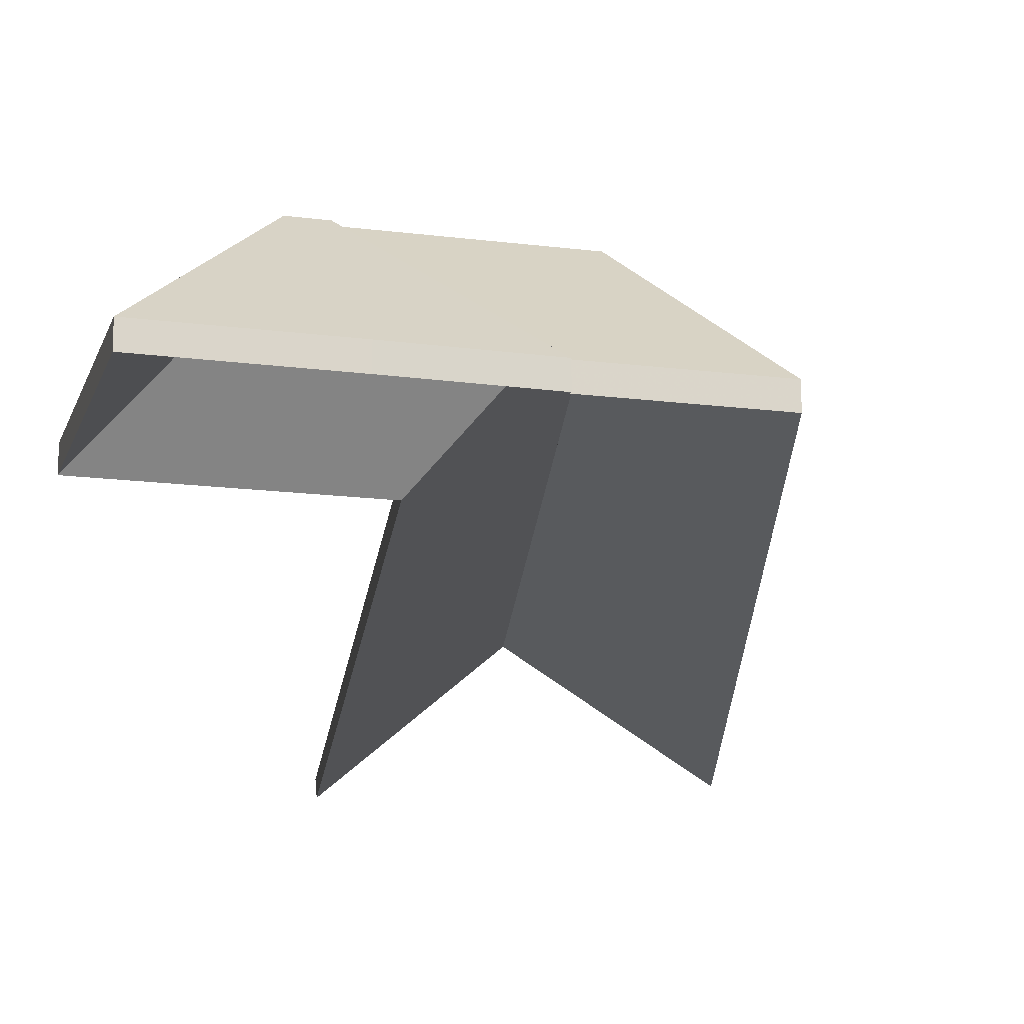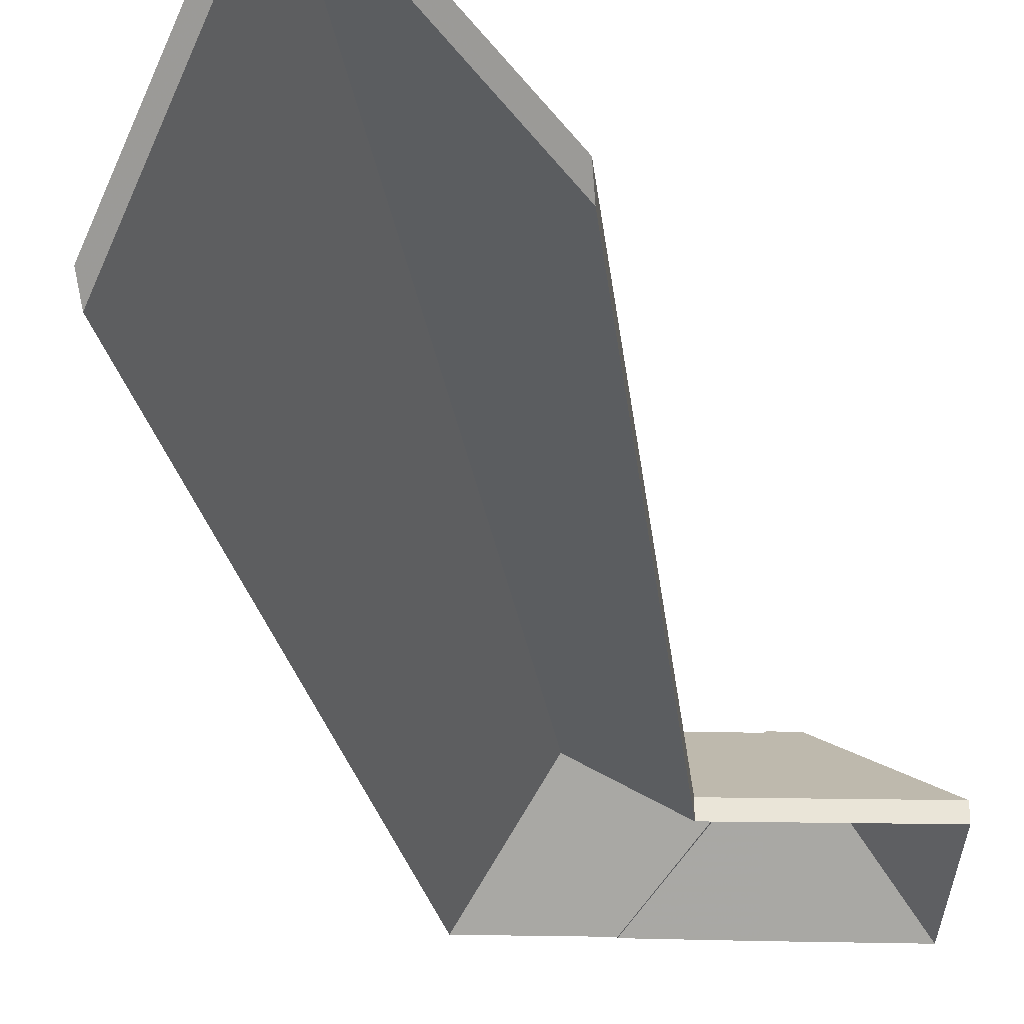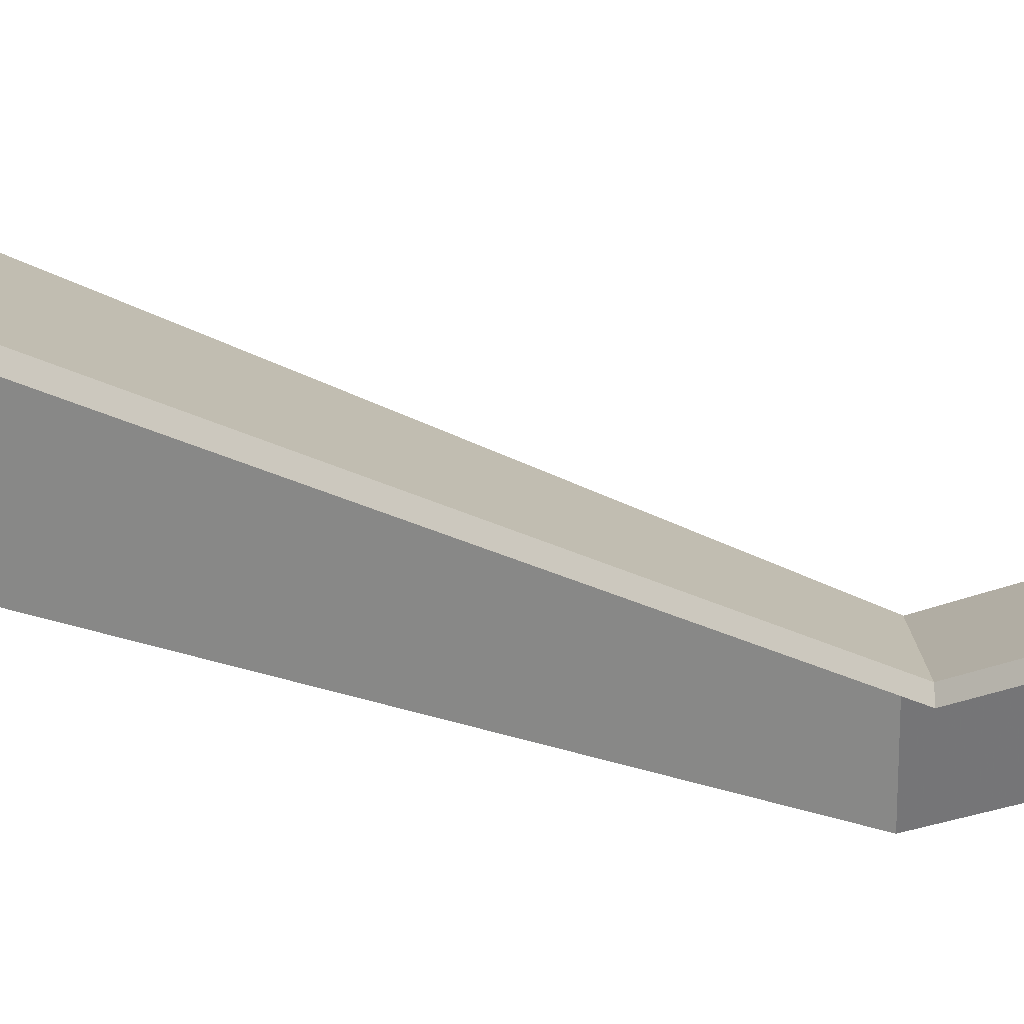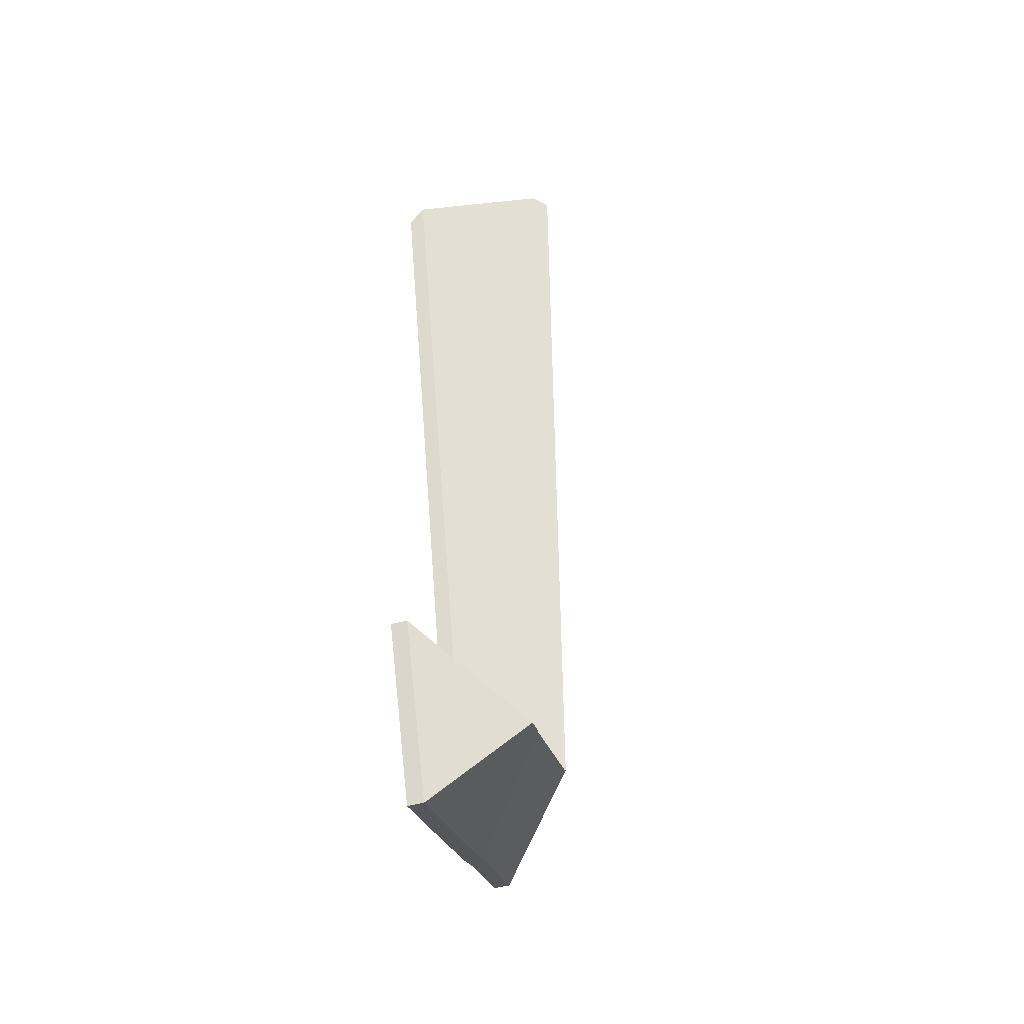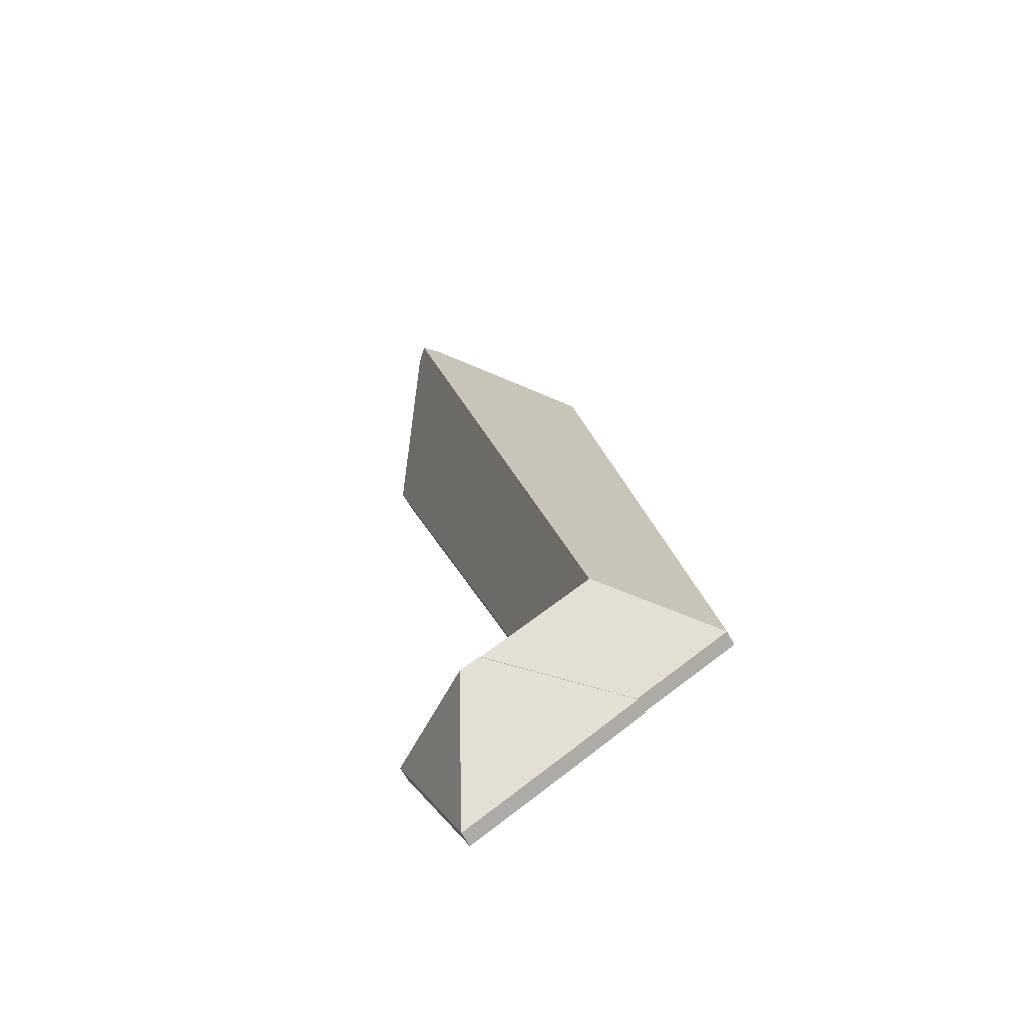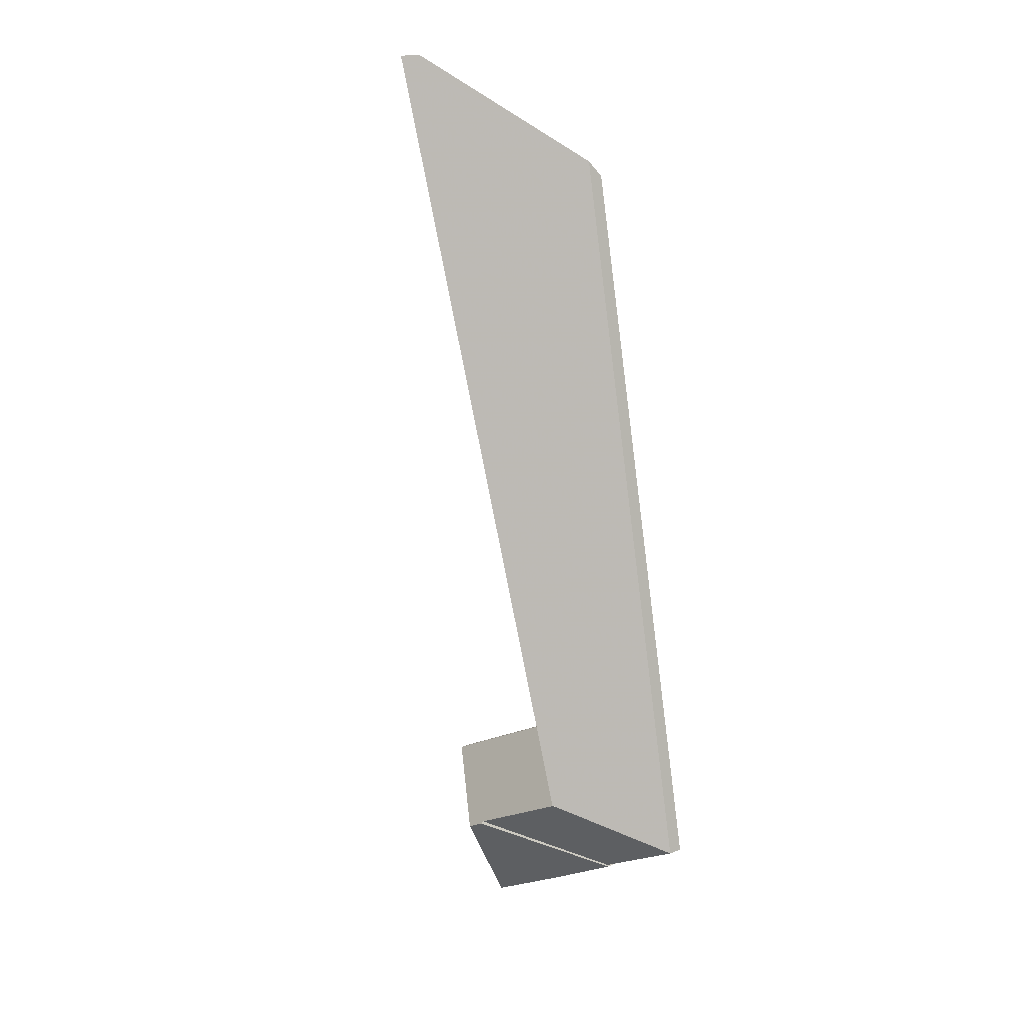
<metadata>
{"format":"obj","ext":"obj","renderer":"f3d","projection":"perspective","resolution":1024,"background":"white","views":[{"elev":-17.0,"azim":-169.8,"up":"+Y"},{"elev":-29.8,"azim":22.9,"up":"+Y"},{"elev":-23.3,"azim":63.9,"up":"+Y"},{"elev":-51.6,"azim":105.6,"up":"+Z"},{"elev":-65.6,"azim":-151.6,"up":"+Z"},{"elev":12.8,"azim":-132.3,"up":"+Z"}]}
</metadata>
<code>
v 0.009192 -0.05337 5.392
v 0.001879 -0.03863 5.412
v 0.02134 -0.05337 5.419
v 0.009192 -0.05337 5.392
v 0.02134 -0.05337 5.419
v 0.02134 -0.056 5.419
v 0.009192 -0.056 5.392
v 0.001879 -0.03863 5.412
v 0.009192 -0.05337 5.392
v 0.009192 -0.056 5.392
v 0.001879 -0.04126 5.412
v 0.02134 -0.05337 5.419
v 0.001879 -0.03863 5.412
v 0.001879 -0.04126 5.412
v 0.02134 -0.056 5.419
v 0.02134 -0.056 5.419
v 0.001879 -0.04126 5.412
v 0.009192 -0.056 5.392
v 0.02723 -0.056 5.534
v 0.01121 -0.03419 5.557
v -0.02091 -0.04158 5.423
v -0.02086 -0.04166 5.423
v -0.00354 -0.056 5.431
v 0.01128 -0.03389 5.557
v 0.0137 -0.03389 5.557
v 0.01128 -0.03154 5.557
v 0.01121 -0.03419 5.557
v 0.01128 -0.03389 5.557
v 0.01128 -0.03154 5.557
v -0.02091 -0.03895 5.423
v -0.02091 -0.04158 5.423
v -0.02091 -0.04158 5.423
v -0.02091 -0.03895 5.423
v -0.02086 -0.03903 5.423
v -0.02086 -0.04166 5.423
v -0.02086 -0.04166 5.423
v -0.02086 -0.03903 5.423
v -0.00354 -0.05337 5.431
v -0.00354 -0.056 5.431
v 0.02801 -0.05337 5.537
v 0.02723 -0.056 5.534
v -0.00354 -0.056 5.431
v -0.00354 -0.05337 5.431
v 0.0137 -0.03389 5.557
v 0.02801 -0.05337 5.537
v -0.00354 -0.05337 5.431
v -0.02086 -0.03903 5.423
v -0.02091 -0.03895 5.423
v 0.01128 -0.03154 5.557
v 0.001879 -0.03863 5.412
v -0.001431 -0.03865 5.414
v -0.001519 -0.03865 5.414
v -0.001664 -0.03896 5.414
v 0.02134 -0.05337 5.419
v -0.02086 -0.03903 5.423
v -0.00354 -0.05337 5.431
v 0.02134 -0.05337 5.419
v -0.00354 -0.05337 5.431
v -0.00354 -0.056 5.431
v 0.02134 -0.056 5.419
v 0.001879 -0.03863 5.412
v 0.02134 -0.05337 5.419
v 0.02134 -0.056 5.419
v 0.001879 -0.04126 5.412
v -0.001431 -0.03865 5.414
v 0.001879 -0.03863 5.412
v 0.001879 -0.04126 5.412
v -0.001431 -0.04128 5.414
v -0.001519 -0.03865 5.414
v -0.001431 -0.03865 5.414
v -0.001431 -0.04128 5.414
v -0.001519 -0.04129 5.414
v -0.001664 -0.03896 5.414
v -0.001519 -0.03865 5.414
v -0.001519 -0.04129 5.414
v -0.001664 -0.04159 5.414
v -0.02086 -0.03903 5.423
v -0.001664 -0.03896 5.414
v -0.001664 -0.04159 5.414
v -0.02086 -0.04166 5.423
v -0.00354 -0.05337 5.431
v -0.02086 -0.03903 5.423
v -0.02086 -0.04166 5.423
v -0.00354 -0.056 5.431
v -0.001519 -0.04129 5.414
v -0.001431 -0.04128 5.414
v 0.001879 -0.04126 5.412
v -0.001664 -0.04159 5.414
v -0.00354 -0.056 5.431
v -0.02086 -0.04166 5.423
v 0.02134 -0.056 5.419
v -0.001431 -0.03865 5.414
v 0.001879 -0.03863 5.412
v 0.009192 -0.05337 5.392
v -0.007762 -0.05337 5.4
v -0.007762 -0.05337 5.4
v 0.009192 -0.05337 5.392
v 0.009192 -0.056 5.392
v -0.007762 -0.056 5.4
v -0.001431 -0.03865 5.414
v -0.007762 -0.05337 5.4
v -0.007762 -0.056 5.4
v -0.001431 -0.04128 5.414
v 0.001879 -0.03863 5.412
v -0.001431 -0.03865 5.414
v -0.001431 -0.04128 5.414
v 0.001879 -0.04126 5.412
v 0.009192 -0.05337 5.392
v 0.001879 -0.03863 5.412
v 0.001879 -0.04126 5.412
v 0.009192 -0.056 5.392
v 0.009192 -0.056 5.392
v 0.001879 -0.04126 5.412
v -0.001431 -0.04128 5.414
v -0.007762 -0.056 5.4
v -0.001664 -0.03896 5.414
v -0.001519 -0.03865 5.414
v -0.02117 -0.05337 5.407
v -0.02102 -0.05337 5.407
v -0.02102 -0.05337 5.407
v -0.02117 -0.05337 5.407
v -0.02117 -0.056 5.407
v -0.02102 -0.056 5.407
v -0.001664 -0.03896 5.414
v -0.02102 -0.05337 5.407
v -0.02102 -0.056 5.407
v -0.001664 -0.04159 5.414
v -0.001519 -0.03865 5.414
v -0.001664 -0.03896 5.414
v -0.001664 -0.04159 5.414
v -0.001519 -0.04129 5.414
v -0.02117 -0.05337 5.407
v -0.001519 -0.03865 5.414
v -0.001519 -0.04129 5.414
v -0.02117 -0.056 5.407
v -0.02117 -0.056 5.407
v -0.001519 -0.04129 5.414
v -0.001664 -0.04159 5.414
v -0.02102 -0.056 5.407
v -0.001519 -0.03865 5.414
v -0.001431 -0.03865 5.414
v -0.007762 -0.05337 5.4
v -0.02117 -0.05337 5.407
v -0.02117 -0.05337 5.407
v -0.007762 -0.05337 5.4
v -0.007762 -0.056 5.4
v -0.02117 -0.056 5.407
v -0.001519 -0.03865 5.414
v -0.02117 -0.05337 5.407
v -0.02117 -0.056 5.407
v -0.001519 -0.04129 5.414
v -0.001431 -0.03865 5.414
v -0.001519 -0.03865 5.414
v -0.001519 -0.04129 5.414
v -0.001431 -0.04128 5.414
v -0.007762 -0.05337 5.4
v -0.001431 -0.03865 5.414
v -0.001431 -0.04128 5.414
v -0.007762 -0.056 5.4
v -0.007762 -0.056 5.4
v -0.001431 -0.04128 5.414
v -0.001519 -0.04129 5.414
v -0.02117 -0.056 5.407
v -0.03712 -0.05337 5.414
v -0.02091 -0.03895 5.423
v -0.02086 -0.03903 5.423
v -0.02102 -0.05337 5.407
v -0.001664 -0.03896 5.414
v -0.03712 -0.05337 5.414
v -0.02102 -0.05337 5.407
v -0.02102 -0.056 5.407
v -0.03712 -0.056 5.414
v -0.02091 -0.03895 5.423
v -0.03712 -0.05337 5.414
v -0.03712 -0.056 5.414
v -0.02091 -0.04158 5.423
v -0.02086 -0.03903 5.423
v -0.02091 -0.03895 5.423
v -0.02091 -0.04158 5.423
v -0.02086 -0.04166 5.423
v -0.001664 -0.03896 5.414
v -0.02086 -0.03903 5.423
v -0.02086 -0.04166 5.423
v -0.001664 -0.04159 5.414
v -0.02102 -0.05337 5.407
v -0.001664 -0.03896 5.414
v -0.001664 -0.04159 5.414
v -0.02102 -0.056 5.407
v -0.02102 -0.056 5.407
v -0.001664 -0.04159 5.414
v -0.02086 -0.04166 5.423
v -0.03712 -0.056 5.414
v -0.02091 -0.04158 5.423
v -0.03712 -0.056 5.414
v -0.03712 -0.05337 5.414
v -0.02091 -0.03895 5.423
v -0.02091 -0.04158 5.423
v 0.01121 -0.03419 5.557
v -0.01475 -0.056 5.536
v -0.03712 -0.056 5.414
v -0.02091 -0.04158 5.423
v -0.01475 -0.056 5.536
v -0.01427 -0.05337 5.539
v -0.03712 -0.05337 5.414
v -0.03712 -0.056 5.414
v -0.01427 -0.05337 5.539
v 0.008919 -0.03389 5.557
v 0.01128 -0.03154 5.557
v -0.02091 -0.03895 5.423
v -0.03712 -0.05337 5.414
v 0.01128 -0.03389 5.557
v 0.01121 -0.03419 5.557
v -0.02091 -0.04158 5.423
v -0.02091 -0.03895 5.423
v 0.01128 -0.03154 5.557
v 0.008919 -0.03389 5.557
v 0.01128 -0.03389 5.557
v 0.01128 -0.03154 5.557
f 1 2 3
f 4 5 6
f 4 6 7
f 8 9 10
f 8 10 11
f 12 13 14
f 12 14 15
f 16 17 18
f 19 20 21
f 19 21 22
f 19 22 23
f 24 25 26
f 27 28 29
f 27 29 30
f 27 30 31
f 32 33 34
f 32 34 35
f 36 37 38
f 36 38 39
f 40 41 42
f 40 42 43
f 19 40 25
f 19 25 24
f 19 24 20
f 44 45 46
f 44 46 47
f 44 47 48
f 44 48 49
f 50 51 52
f 50 52 53
f 54 50 53
f 54 53 55
f 54 55 56
f 57 58 59
f 57 59 60
f 61 62 63
f 61 63 64
f 65 66 67
f 65 67 68
f 69 70 71
f 69 71 72
f 73 74 75
f 73 75 76
f 77 78 79
f 77 79 80
f 81 82 83
f 81 83 84
f 85 86 87
f 88 85 87
f 89 90 91
f 91 90 88
f 91 88 87
f 92 93 94
f 92 94 95
f 96 97 98
f 96 98 99
f 100 101 102
f 100 102 103
f 104 105 106
f 104 106 107
f 108 109 110
f 108 110 111
f 112 113 114
f 112 114 115
f 116 117 118
f 116 118 119
f 120 121 122
f 120 122 123
f 124 125 126
f 124 126 127
f 128 129 130
f 128 130 131
f 132 133 134
f 132 134 135
f 136 137 138
f 136 138 139
f 140 141 142
f 140 142 143
f 144 145 146
f 144 146 147
f 148 149 150
f 148 150 151
f 152 153 154
f 152 154 155
f 156 157 158
f 156 158 159
f 160 161 162
f 160 162 163
f 164 165 166
f 164 166 167
f 167 166 168
f 169 170 171
f 169 171 172
f 173 174 175
f 173 175 176
f 177 178 179
f 177 179 180
f 181 182 183
f 181 183 184
f 185 186 187
f 185 187 188
f 189 190 191
f 189 191 192
f 192 191 193
f 194 195 196
f 194 196 197
f 198 199 200
f 198 200 201
f 202 203 204
f 202 204 205
f 206 207 208
f 206 208 209
f 206 209 210
f 211 212 213
f 211 213 214
f 211 214 215
f 198 211 207
f 198 207 203
f 198 203 199
f 216 217 218

</code>
